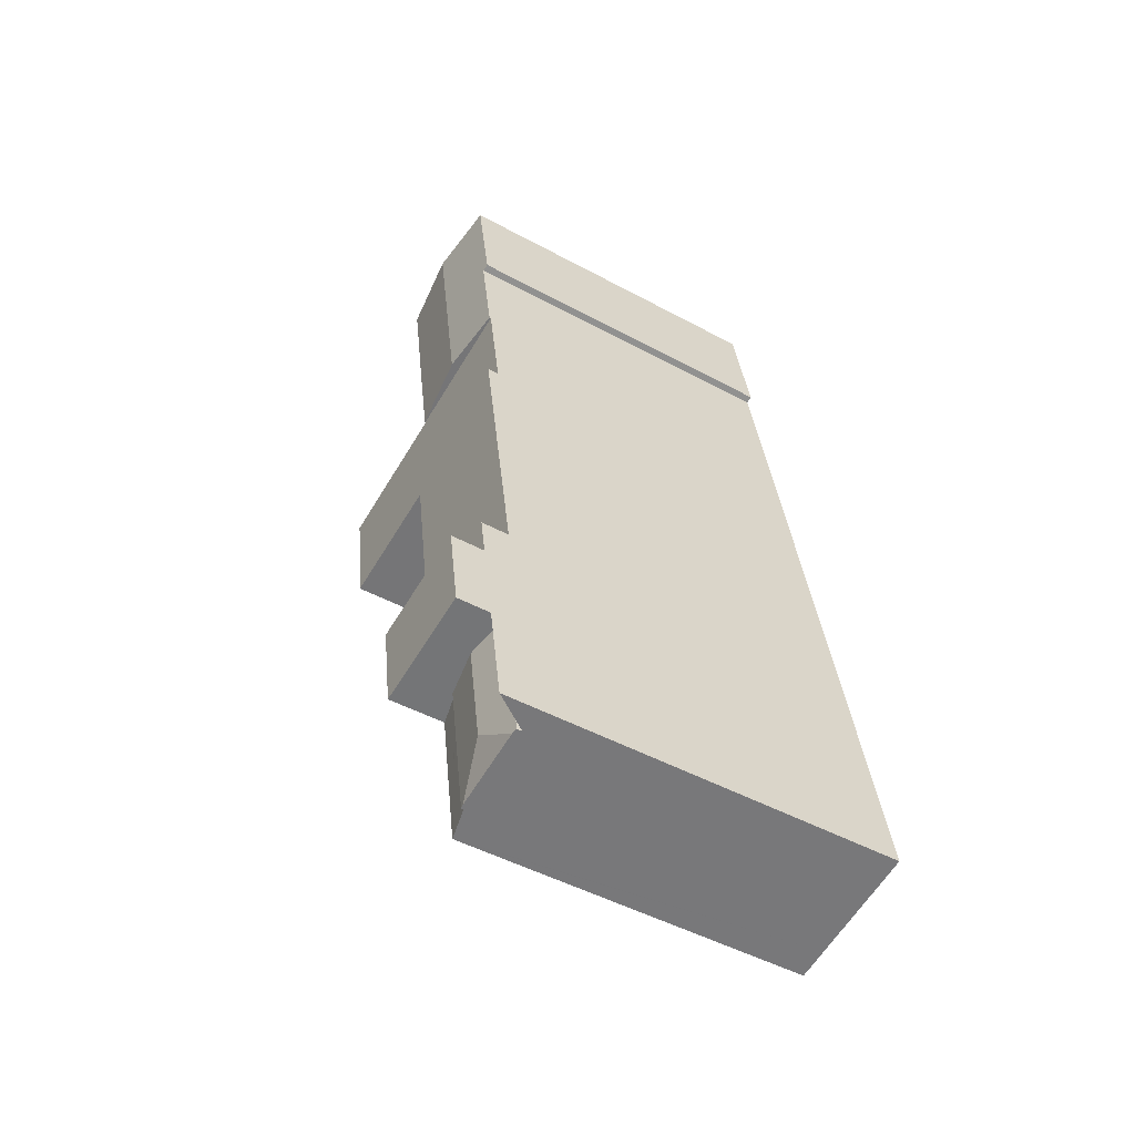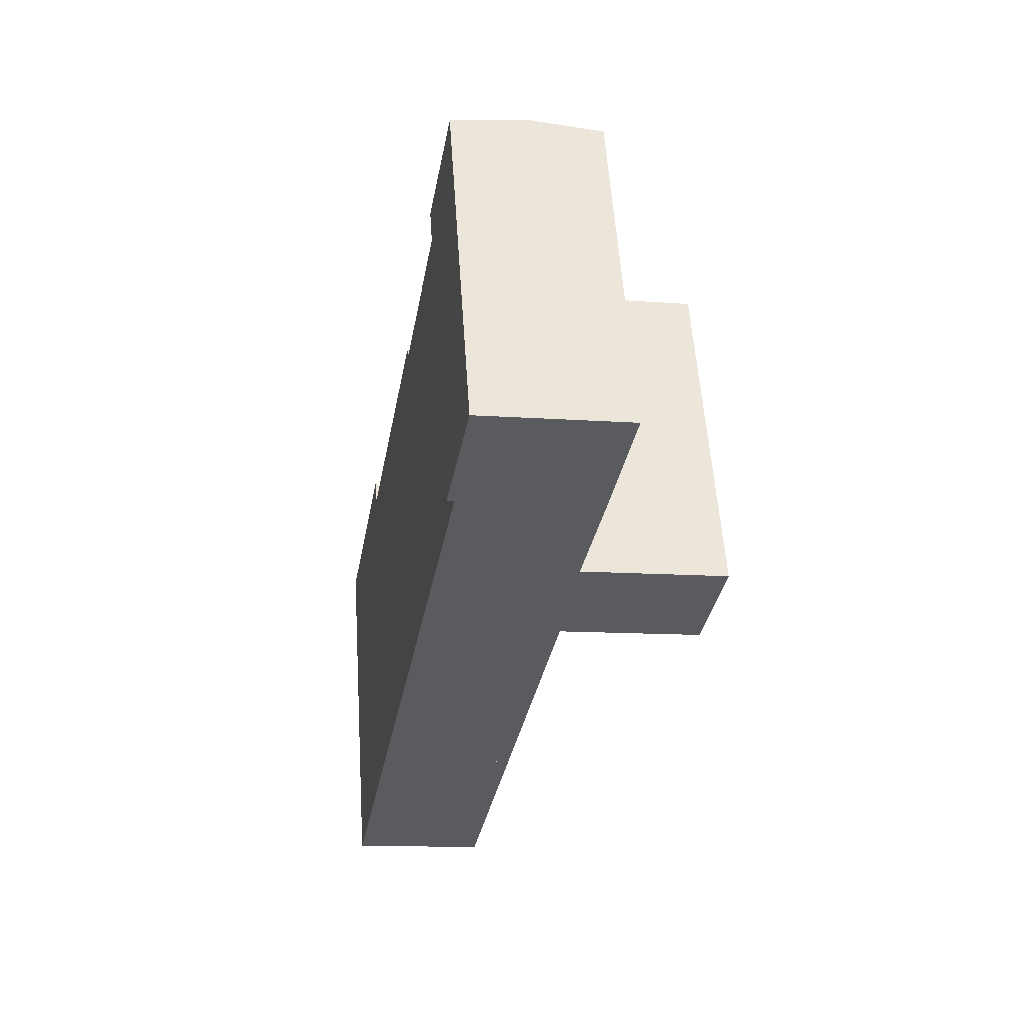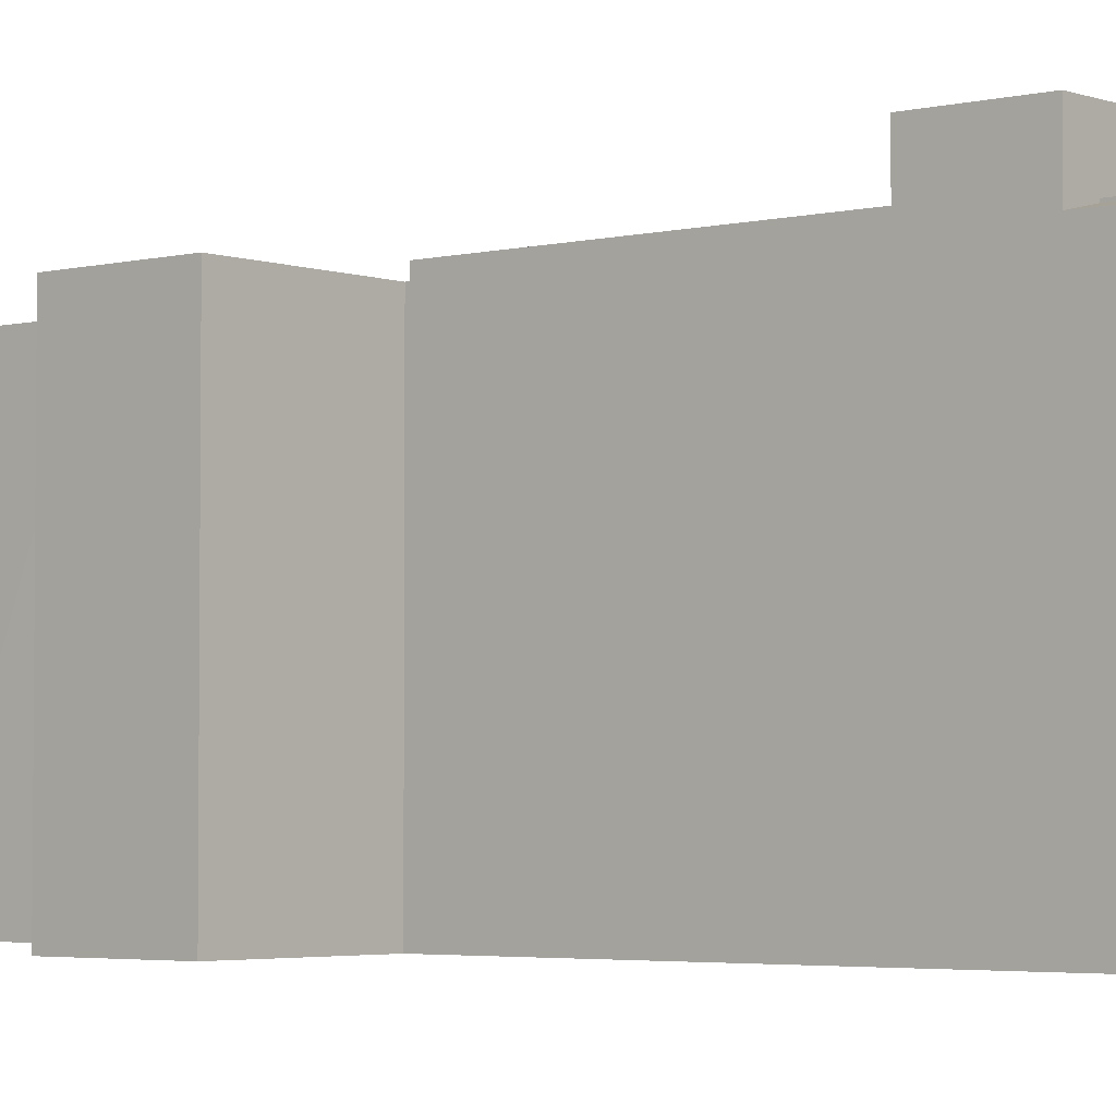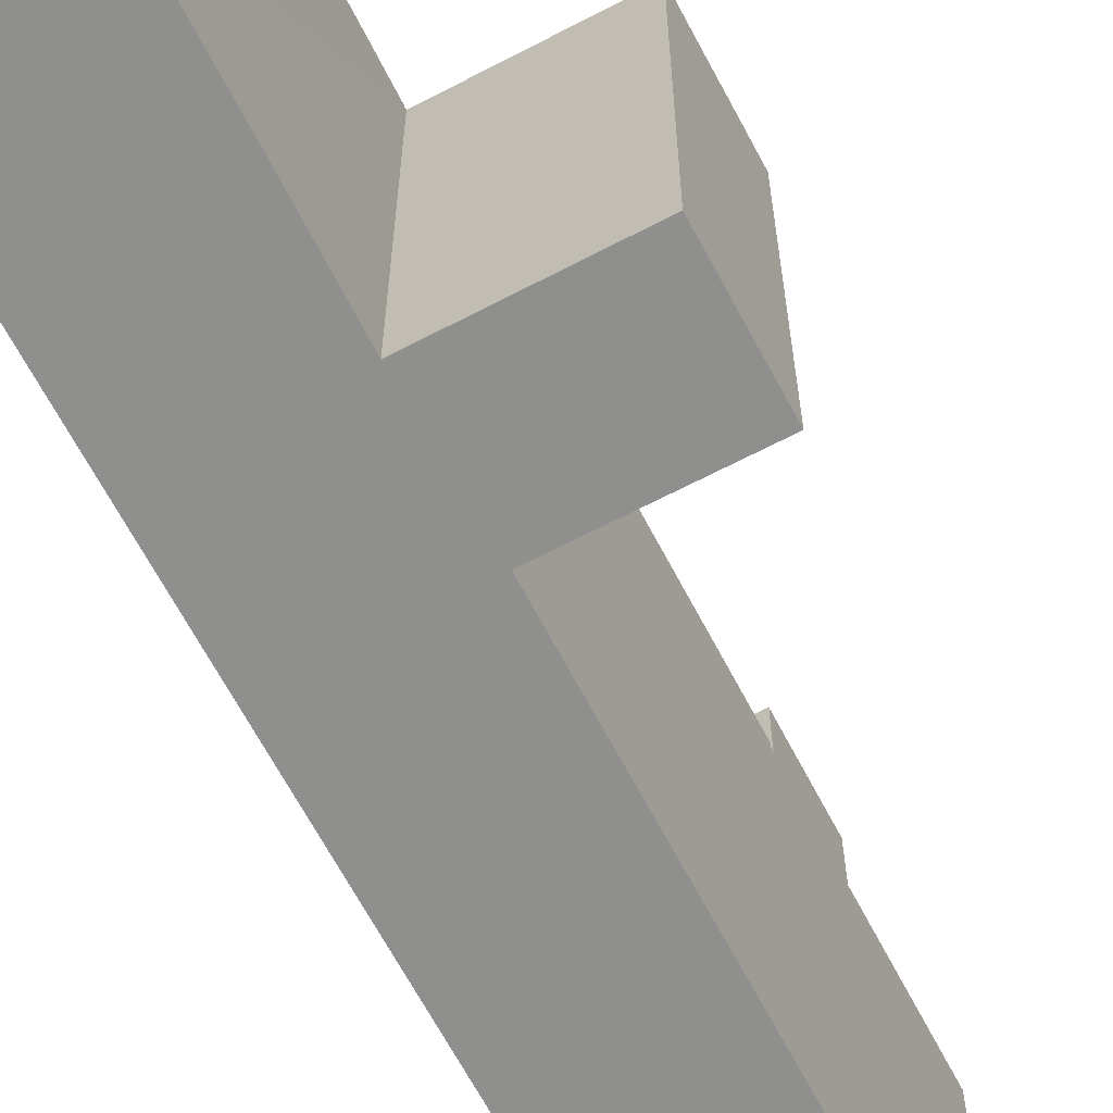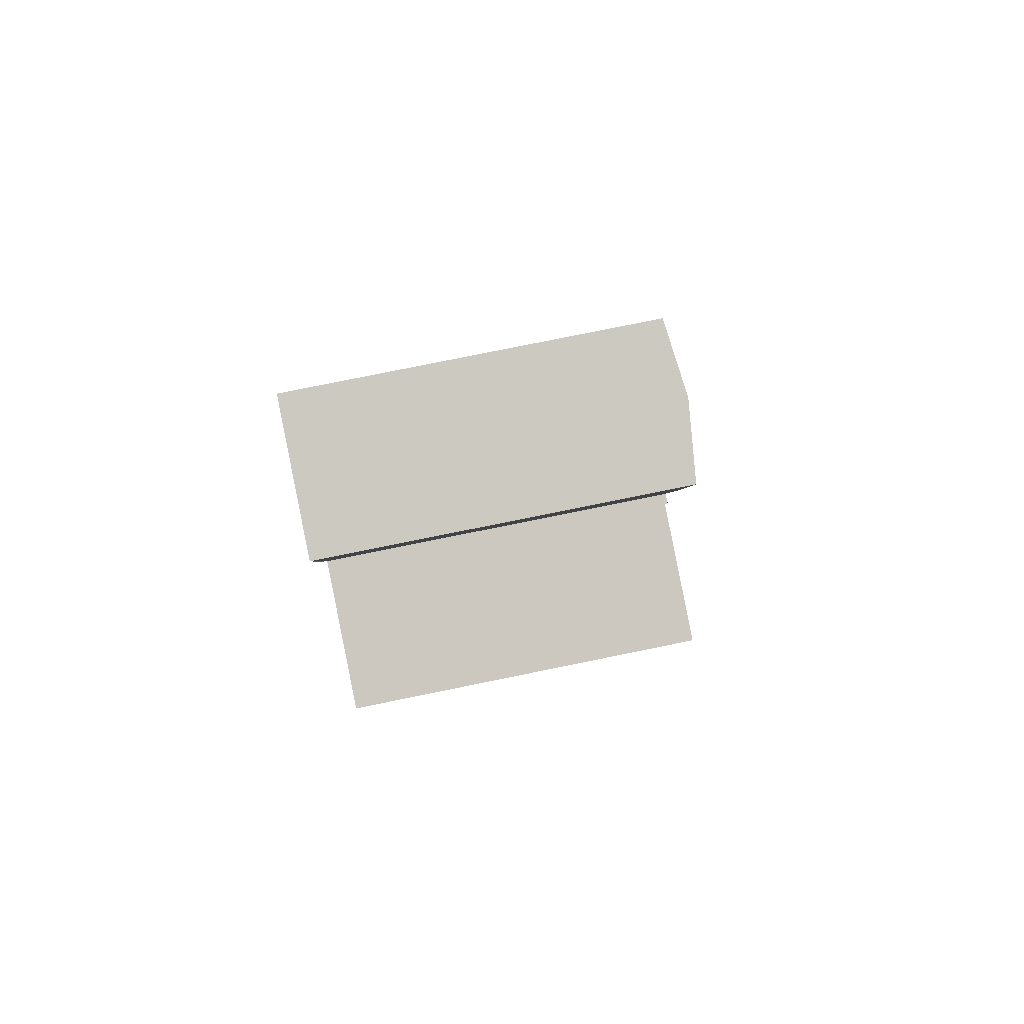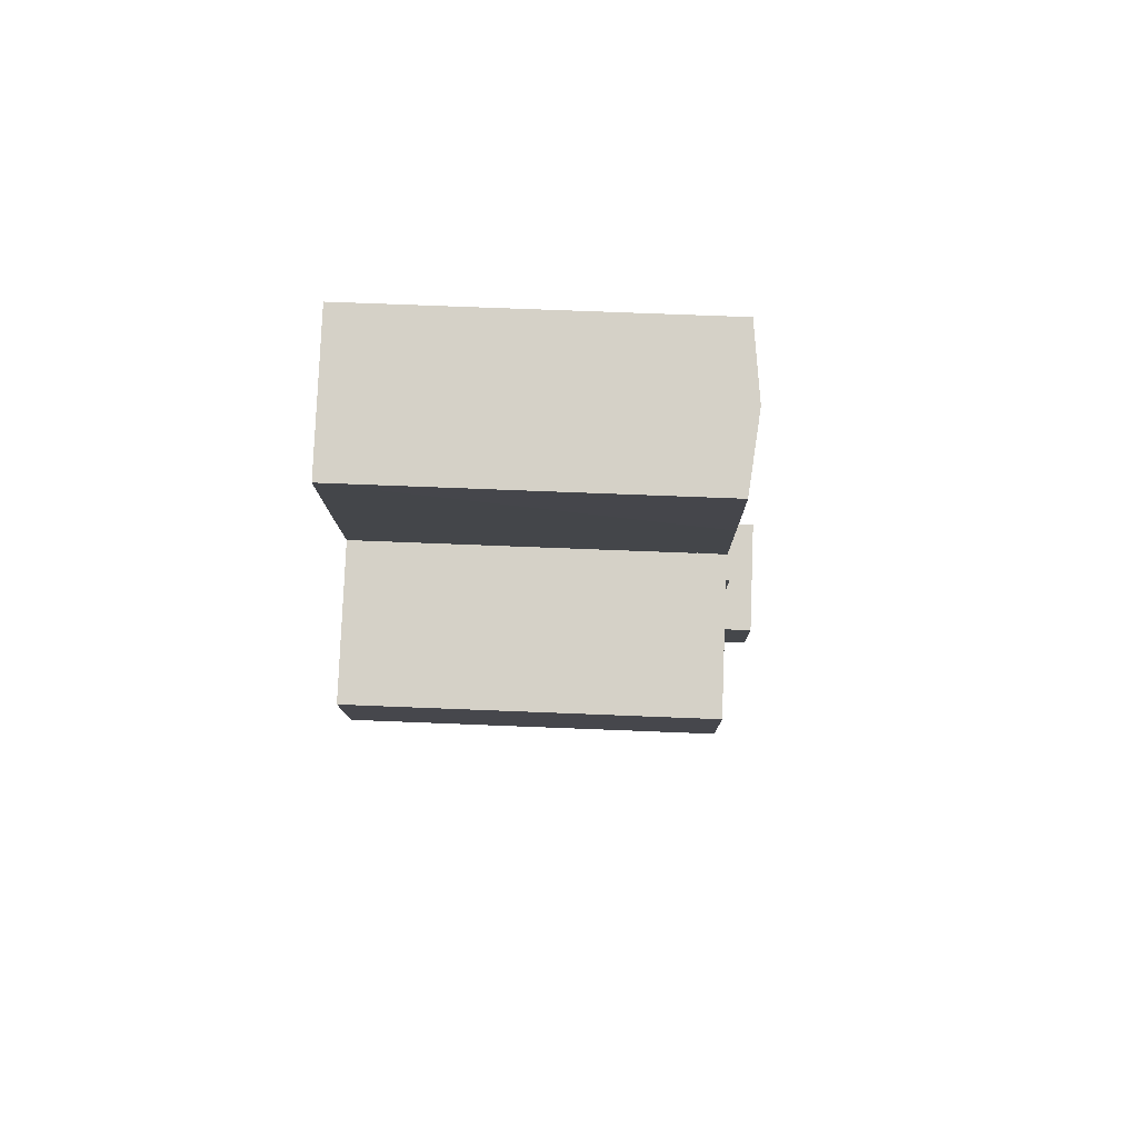
<metadata>
{"format":"obj","ext":"obj","renderer":"f3d","projection":"perspective","resolution":1024,"background":"white","views":[{"elev":-47.9,"azim":-121.3,"up":"+Z"},{"elev":57.1,"azim":-3.8,"up":"+Z"},{"elev":-3.5,"azim":139.8,"up":"+Y"},{"elev":-65.3,"azim":37.5,"up":"+Y"},{"elev":78.2,"azim":78.5,"up":"+Z"},{"elev":69.7,"azim":92.3,"up":"+Z"}]}
</metadata>
<code>
v  7.472 19.26 7.039
v  7.627 18.9 -1.456
v  6.034 19.26 -1.152
v  7.665 18.89 -1.463
v  9.122 18.89 6.761
v  9.071 18.9 6.77
v  7.472 -4.31e-16 7.039
v  9.071 -4.145e-16 6.77
v  9.122 -4.14e-16 6.761
v  7.665 8.958e-17 -1.463
v  6.034 7.054e-17 -1.152
v  7.627 8.915e-17 -1.456
v  9.921 19.38 35.55
v  15.08 18.93 41.01
v  13.91 18.93 34.87
v  12.25 19.38 48.81
v  15.85 18.92 45.28
v  16.33 18.92 48.12
v  16.37 18.92 48.12
v  7.389 18.98 42.23
v  6.328 18.98 36.17
v  7.015 18.93 42.37
v  7.249 18.94 43.68
v  7.794 18.94 46.72
v  8.288 18.94 49.48
v  8.288 -3.029e-15 49.48
v  16.37 -2.946e-15 48.12
v  12.25 -2.989e-15 48.81
v  16.33 -2.947e-15 48.12
v  13.91 -2.135e-15 34.87
v  15.85 -2.773e-15 45.28
v  15.08 -2.511e-15 41.01
v  6.328 -2.215e-15 36.17
v  9.921 -2.177e-15 35.55
v  7.389 -2.586e-15 42.23
v  7.015 -2.594e-15 42.37
v  7.794 -2.861e-15 46.72
v  7.249 -2.675e-15 43.68
v  5.088 19.78 7.439
v  1.286 19.38 -0.245
v  2.705 19.38 7.84
v  4.032 19.78 1.42
v  1.592 19.43 -0.304
v  6.034 19.38 -1.152
v  7.472 19.38 7.039
v  5.821 19.41 -1.111
v  1.286 1.5e-17 -0.245
v  5.821 6.803e-17 -1.111
v  1.592 1.861e-17 -0.304
v  2.705 -4.801e-16 7.84
v  5.088 -4.555e-16 7.439
v  0 20.98 1.285e-15
v  2.705 19.09 7.84
v  1.286 19.09 -0.245
v  1.41 20.99 8.057
v  3.608 19.09 12.98
v  3.326 19.5 13.03
v  2.309 20.99 13.2
v  0 0 0
v  2.309 -8.081e-16 13.2
v  1.41 -4.933e-16 8.057
v  3.608 -7.947e-16 12.98
v  3.326 -7.976e-16 13.03
v  10.03 18.89 11.9
v  12.85 18.89 28.3
v  12.94 18.89 28.29
v  9.973 18.89 11.91
v  12.95 18.89 28.39
v  22 18.89 33.39
v  20.93 18.89 27.03
v  13.89 18.89 34.77
v  5.182 18.89 29.61
v  9.921 18.89 35.55
v  6.328 18.89 36.17
v  13.91 18.89 34.87
v  13.89 -2.129e-15 34.77
v  22 -2.044e-15 33.39
v  20.93 -1.655e-15 27.03
v  12.95 -1.738e-15 28.39
v  10.03 -7.286e-16 11.9
v  12.94 -1.732e-15 28.29
v  9.973 -7.292e-16 11.91
v  12.85 -1.733e-15 28.3
v  5.182 -1.813e-15 29.61
v  9.973 19.5 11.91
v  5.182 19.5 29.61
v  12.85 19.5 28.3
v  8.374 19.5 12.18
v  3.608 19.5 12.98
v  2.309 19.5 13.2
v  8.374 -7.457e-16 12.18
v  3.608 21.91 12.98
v  5.088 21.91 7.439
v  2.705 21.91 7.84
v  7.472 21.91 7.039
v  8.374 21.91 12.18
v  9.071 21.91 6.77
v  9.122 21.91 6.761
v  10.03 21.91 11.9
v  9.973 21.91 11.91
g defaultobject
f 1 2 3
f 2 1 4
f 4 1 5
f 5 1 6
f 7 6 1
f 6 7 5
f 5 7 8
f 5 8 9
f 5 10 4
f 10 5 9
f 2 11 3
f 11 2 4
f 11 4 10
f 11 10 12
f 11 1 3
f 1 11 7
f 8 10 9
f 10 8 7
f 10 7 11
f 10 11 12
f 13 14 15
f 14 13 16
f 14 16 17
f 17 16 18
f 17 18 19
f 20 13 21
f 13 20 16
f 16 20 22
f 16 22 23
f 16 23 24
f 16 24 25
f 26 16 25
f 16 26 18
f 18 26 19
f 19 26 27
f 27 26 28
f 27 28 29
f 27 17 19
f 17 27 14
f 14 27 15
f 15 27 30
f 30 27 31
f 30 31 32
f 30 13 15
f 13 30 21
f 21 30 33
f 33 30 34
f 35 22 20
f 22 35 36
f 33 20 21
f 20 33 35
f 24 26 25
f 26 24 23
f 26 23 22
f 26 22 37
f 37 22 36
f 37 36 38
f 34 35 33
f 35 38 36
f 38 35 37
f 37 35 26
f 26 35 28
f 28 35 34
f 28 34 30
f 28 30 29
f 29 30 32
f 29 32 31
f 29 31 27
f 39 40 41
f 40 39 42
f 40 42 43
f 44 39 45
f 39 44 42
f 42 44 46
f 42 46 43
f 46 40 43
f 40 46 44
f 40 44 11
f 40 11 47
f 47 11 48
f 47 48 49
f 47 41 40
f 41 47 50
f 41 45 39
f 45 41 50
f 45 50 7
f 7 50 51
f 7 44 45
f 44 7 11
f 47 51 50
f 51 47 49
f 51 49 48
f 51 48 7
f 7 48 11
f 52 53 54
f 53 52 55
f 53 55 56
f 56 55 57
f 57 55 58
f 59 55 52
f 55 59 58
f 58 59 60
f 60 59 61
f 60 57 58
f 57 60 56
f 56 60 62
f 62 60 63
f 62 53 56
f 53 62 54
f 54 62 47
f 47 62 50
f 54 59 52
f 59 54 47
f 61 63 60
f 63 61 62
f 62 61 50
f 50 61 59
f 50 59 47
f 64 65 66
f 65 64 67
f 68 69 70
f 69 68 71
f 71 68 66
f 71 66 65
f 71 65 72
f 71 72 73
f 73 72 74
f 73 75 71
f 33 73 74
f 73 33 75
f 75 33 30
f 30 33 34
f 76 69 71
f 69 76 77
f 30 71 75
f 71 30 76
f 77 70 69
f 70 77 78
f 79 66 68
f 66 79 64
f 64 79 80
f 80 79 81
f 78 68 70
f 68 78 79
f 80 67 64
f 67 80 82
f 83 72 65
f 72 83 84
f 82 65 67
f 65 82 83
f 84 74 72
f 74 84 33
f 83 79 84
f 79 83 81
f 81 83 82
f 81 82 80
f 84 34 33
f 34 84 30
f 30 84 76
f 76 84 77
f 77 84 79
f 77 79 78
f 85 86 87
f 86 85 88
f 86 88 89
f 86 89 57
f 86 57 90
f 84 87 86
f 87 84 83
f 83 85 87
f 85 83 82
f 82 88 85
f 88 82 89
f 89 82 57
f 57 82 90
f 90 82 63
f 90 63 60
f 63 82 91
f 63 91 62
f 60 86 90
f 86 60 84
f 60 83 84
f 83 60 62
f 83 62 91
f 83 91 82
f 62 60 63
f 92 93 94
f 93 92 95
f 95 92 96
f 95 96 97
f 97 96 98
f 98 96 99
f 99 96 100
f 62 96 92
f 96 62 100
f 100 62 99
f 99 62 80
f 80 62 91
f 80 91 82
f 80 98 99
f 98 80 9
f 9 97 98
f 97 9 95
f 95 9 93
f 93 9 94
f 94 9 51
f 94 51 50
f 51 9 8
f 51 8 7
f 50 92 94
f 92 50 62
f 82 9 80
f 9 82 91
f 9 91 62
f 9 62 8
f 8 62 7
f 7 62 51
f 51 62 50

</code>
